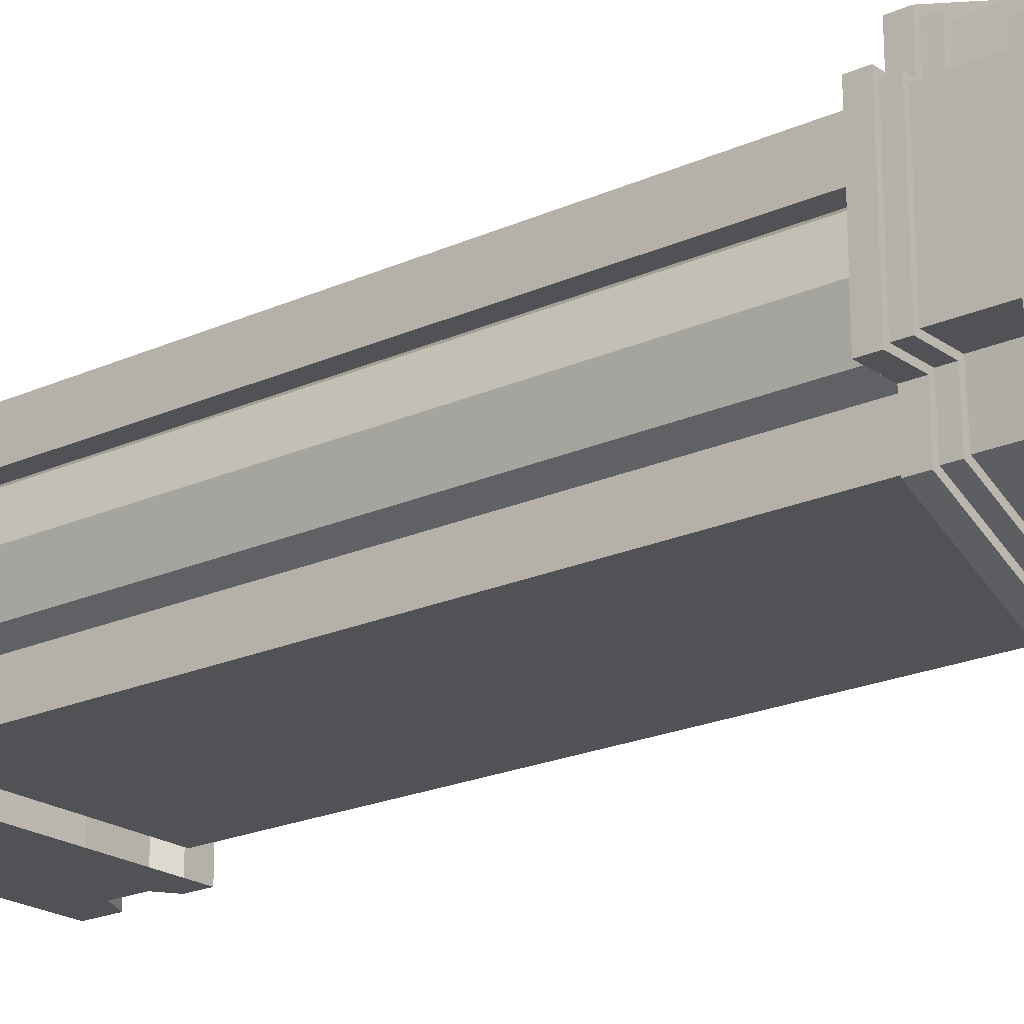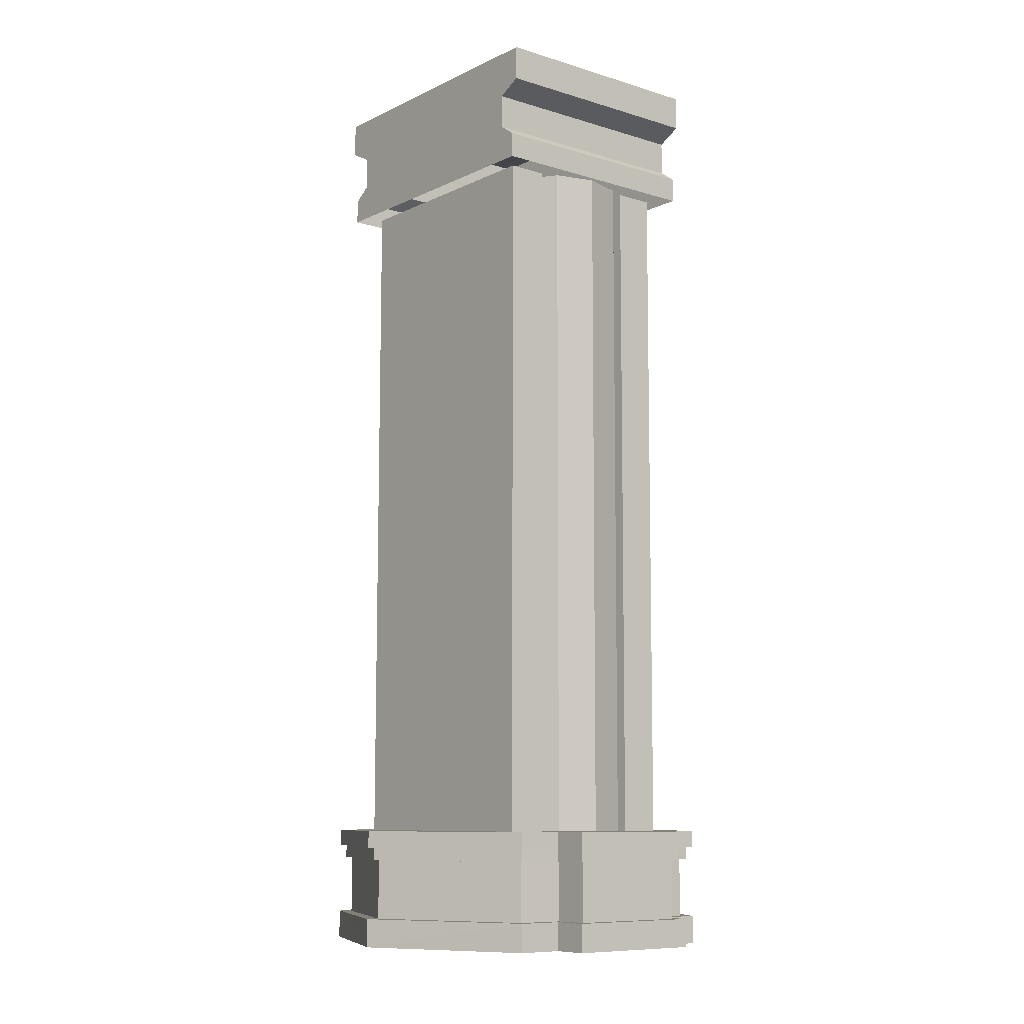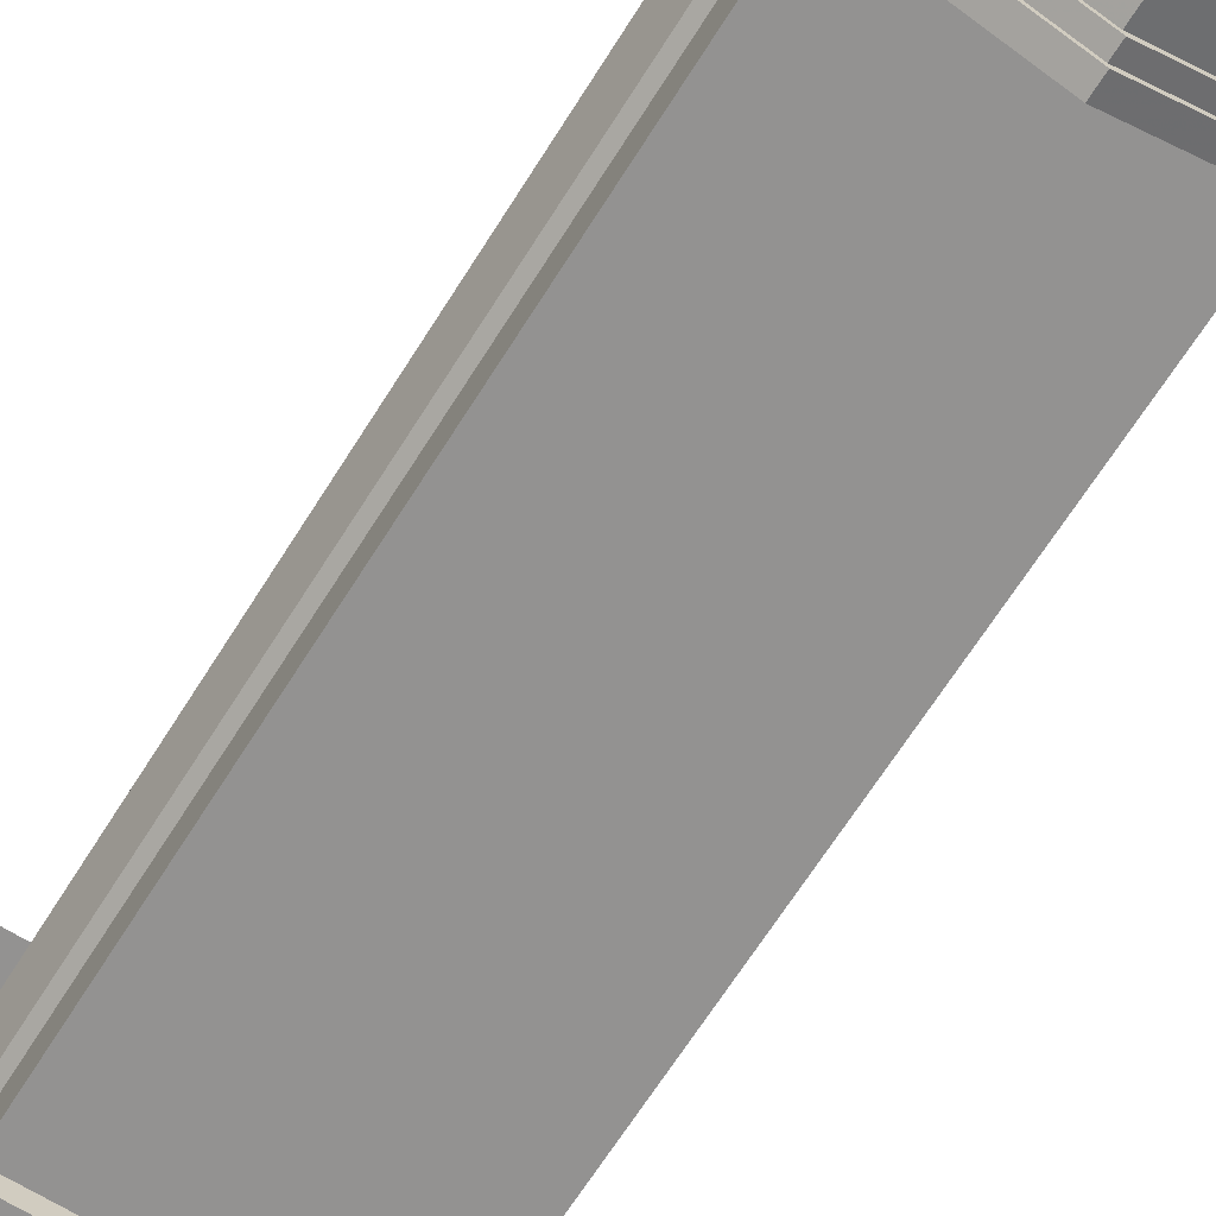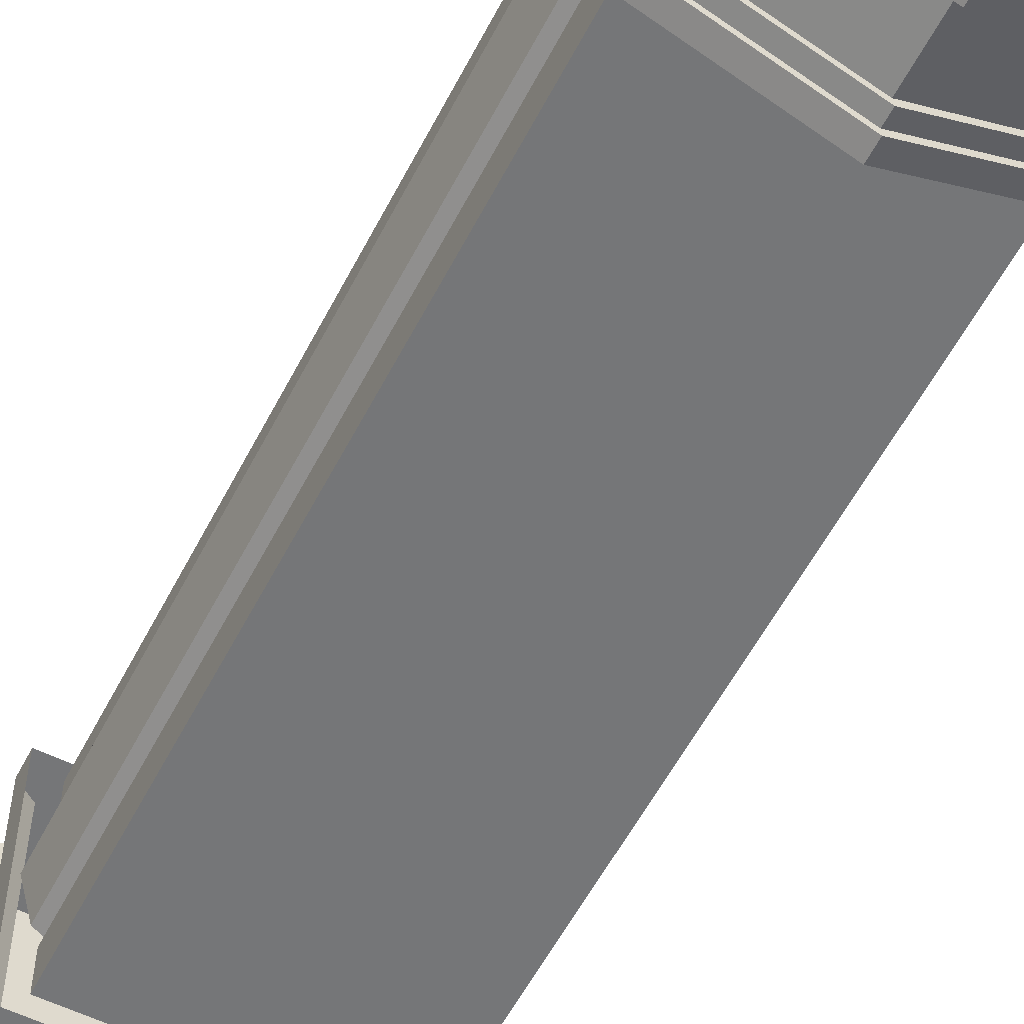
<metadata>
{"format":"obj","ext":"obj","renderer":"f3d","projection":"perspective","resolution":1024,"background":"white","views":[{"elev":-21.0,"azim":128.8,"up":"+Y"},{"elev":-9.1,"azim":-128.9,"up":"+Z"},{"elev":-66.4,"azim":147.9,"up":"+Y"},{"elev":-56.7,"azim":152.9,"up":"+Y"}]}
</metadata>
<code>
g huodong_fuben_598_jianzhu01_zhuzi
v 7.542 -45.76 363.3
v 7.542 45.22 363.4
v -51.38 45.22 363.4
v -51.38 -45.76 363.3
v -41.76 45.27 331.7
v -41.76 -45.71 331.7
v -41.76 -45.73 345
v -41.76 45.25 345
v -51.38 45.24 349.9
v -51.38 -45.74 349.8
v -51.38 -45.76 363.3
v -51.38 45.22 363.4
v -48.73 -45.7 326.8
v -48.73 45.28 326.9
v -48.73 45.3 317.1
v -48.73 -45.68 317.1
v -41.76 45.25 345
v -41.76 -45.73 345
v -51.38 -45.74 349.8
v -51.38 45.24 349.9
v -41.76 -45.71 331.7
v -41.76 45.27 331.7
v -48.73 45.28 326.9
v -48.73 -45.7 326.8
v -48.73 -45.7 326.8
v -48.73 -45.68 317.1
v 7.542 -45.69 317.1
v -41.76 -45.71 331.7
v -51.38 -45.74 349.8
v -41.76 -45.73 345
v 7.542 -45.76 363.3
v -51.38 -45.76 363.3
v -51.38 45.24 349.9
v -51.38 45.22 363.4
v 7.542 45.22 363.4
v -41.76 45.25 345
v 7.542 45.3 317.1
v -41.76 45.27 331.7
v -48.73 45.28 326.9
v -48.73 45.3 317.1
v -31.87 22.46 178.5
v -42.19 15.9 178.5
v -42.19 15.66 317.2
v -31.87 22.23 317.2
v -46.46 0.03952 178.5
v -46.47 -0.1934 317.2
v -42.19 -15.82 178.5
v -42.19 -16.05 317.1
v -31.87 -22.39 178.5
v -31.87 -22.62 317.1
v 7.543 -37.7 39.77
v 7.543 -37.93 178.5
v -39.82 -37.93 178.5
v -39.82 -37.7 39.77
v -39.82 38.01 178.5
v 7.543 38.01 178.5
v 7.543 38.24 39.85
v -39.82 38.24 39.85
v -39.82 -37.7 39.77
v -39.82 -37.93 178.5
v -39.82 -22.06 178.5
v -39.82 -21.83 39.79
v -39.82 37.78 317.2
v -39.82 38.01 178.5
v -39.82 22.14 178.5
v -39.82 21.91 317.2
v -39.82 -22.06 178.5
v -30.98 -22.06 178.5
v -30.98 -21.83 39.79
v -39.82 -21.83 39.79
v -39.82 22.14 178.5
v -30.98 22.14 178.5
v -30.98 21.91 317.2
v -39.82 21.91 317.2
v 7.543 -38.17 317.1
v -39.82 -38.17 317.1
v -39.82 -38.17 317.1
v -39.82 -22.29 317.1
v -39.82 -22.29 317.1
v -30.98 -22.29 317.1
v -39.82 37.78 317.2
v 7.543 37.78 317.2
v -39.82 22.37 39.83
v -39.82 22.37 39.83
v -30.98 22.37 39.83
v -31.87 22.7 39.83
v -42.19 16.13 39.83
v -46.46 0.2725 39.81
v -42.19 -15.59 39.8
v -31.87 -22.15 39.79
v 66.46 -45.76 363.3
v 66.46 45.22 363.4
v 56.84 45.27 331.7
v 56.84 45.25 345
v 56.84 -45.73 345
v 56.84 -45.71 331.7
v 66.46 45.24 349.9
v 66.46 45.22 363.4
v 66.46 -45.76 363.3
v 66.46 -45.74 349.8
v 63.82 -45.7 326.8
v 63.82 -45.68 317.1
v 63.82 45.3 317.1
v 63.82 45.28 326.9
v 56.84 45.25 345
v 66.46 45.24 349.9
v 66.46 -45.74 349.8
v 56.84 -45.73 345
v 56.84 -45.71 331.7
v 63.82 -45.7 326.8
v 63.82 45.28 326.9
v 56.84 45.27 331.7
v 63.82 -45.7 326.8
v 56.84 -45.71 331.7
v 63.82 -45.68 317.1
v 66.46 -45.74 349.8
v 66.46 -45.76 363.3
v 56.84 -45.73 345
v 66.46 45.24 349.9
v 56.84 45.25 345
v 66.46 45.22 363.4
v 56.84 45.27 331.7
v 63.82 45.28 326.9
v 63.82 45.3 317.1
v 46.95 22.46 178.5
v 46.95 22.23 317.2
v 57.28 15.66 317.2
v 57.27 15.9 178.5
v 61.55 -0.1934 317.2
v 61.55 0.03954 178.5
v 57.28 -16.05 317.1
v 57.27 -15.82 178.5
v 46.95 -22.62 317.1
v 46.95 -22.39 178.5
v 54.9 -37.7 39.77
v 54.9 -37.93 178.5
v 54.9 38.01 178.5
v 54.9 38.24 39.85
v 54.9 -37.7 39.77
v 54.9 -21.83 39.79
v 54.9 -22.06 178.5
v 54.9 -37.93 178.5
v 54.91 37.78 317.2
v 54.91 21.91 317.2
v 54.9 22.14 178.5
v 54.9 38.01 178.5
v 54.9 -22.06 178.5
v 54.9 -21.83 39.79
v 46.06 -21.83 39.79
v 46.06 -22.06 178.5
v 54.9 22.14 178.5
v 54.91 21.91 317.2
v 46.06 21.91 317.2
v 46.06 22.14 178.5
v 54.91 -38.17 317.1
v 54.91 -22.29 317.1
v 54.91 -38.17 317.1
v 46.06 -22.29 317.1
v 54.91 -22.29 317.1
v 54.91 37.78 317.2
v 54.9 22.37 39.83
v 46.06 22.37 39.83
v 54.9 22.37 39.83
v 57.27 16.13 39.83
v 46.95 22.7 39.83
v 61.55 0.2725 39.81
v 57.27 -15.59 39.8
v 46.95 -22.15 39.79
v -54.95 -45.34 37.21
v -54.95 -45.35 43.7
v -54.95 -27.52 43.73
v -54.95 -27.52 37.23
v 7.69 -73.77 43.67
v -54.95 -45.35 43.7
v -54.95 -45.34 37.21
v 7.69 -73.76 37.17
v -69.11 0.0492 9.265
v -69.11 0.06316 -1.672
v -69.11 -27.47 -1.707
v -69.11 -27.48 9.23
v -69.11 -27.52 43.73
v -69.11 -27.52 37.23
v -54.95 -27.52 43.73
v -36 0.004982 43.76
v -69.11 0.005201 43.76
v -69.11 -27.52 43.73
v -36 -27.52 43.73
v 7.69 -50.38 43.7
v -36 -27.52 43.73
v -54.95 -45.35 43.7
v 7.69 -73.77 43.67
v -54.95 27.53 43.8
v -54.95 45.36 43.82
v -54.95 45.37 37.32
v -54.95 27.54 37.3
v -54.95 45.37 37.32
v -54.95 45.36 43.82
v 7.691 73.78 43.86
v 7.691 73.78 37.36
v -69.11 27.59 -1.637
v -69.11 27.58 9.3
v -69.11 27.54 37.3
v -69.11 27.53 43.8
v -54.95 27.53 43.8
v -69.11 27.53 43.8
v -36 27.53 43.8
v -54.95 45.36 43.82
v -36 27.53 43.8
v 7.691 50.39 43.83
v 7.691 73.78 43.86
v -54.95 -45.3 9.207
v -54.95 -27.48 9.23
v -54.95 -27.47 -1.707
v -54.95 -45.29 -1.73
v 7.691 -73.72 9.171
v -54.95 -45.3 9.207
v 7.691 -73.71 -1.765
v -69.11 0.0135 37.27
v -69.11 -27.52 37.23
v -69.11 0.005201 43.76
v -69.11 -27.48 9.23
v -69.11 -27.47 -1.707
v -54.95 27.58 9.3
v -54.95 45.4 9.323
v -54.95 45.42 -1.614
v -54.95 27.59 -1.637
v -54.95 45.4 9.323
v 7.692 73.82 9.359
v 7.43 73.83 -1.577
v -69.11 27.54 37.3
v -69.11 27.58 9.3
v -69.11 27.59 -1.637
v -52.64 -43.85 37.21
v -53.01 -25.57 37.23
v -67.16 -25.57 37.23
v -69.11 0.0135 37.27
v -67.16 0.01348 37.27
v -67.16 25.6 37.3
v -53.01 25.6 37.3
v -52.64 43.88 37.32
v 7.691 73.78 37.36
v 7.736 71.05 37.36
v -50.33 42.42 9.319
v 8.041 68.35 9.353
v 7.692 73.82 9.359
v -51.06 23.69 9.295
v -65.22 23.69 9.295
v -65.22 0.0492 9.265
v -69.11 0.0492 9.265
v -65.22 -23.59 9.235
v -51.06 -23.59 9.235
v -50.33 -42.32 9.211
v 8.042 -68.26 9.178
v 7.691 -73.72 9.171
v 7.737 -71.03 37.18
v 7.69 -73.76 37.17
v -50.33 -42.35 32.21
v -52.64 -43.84 32.21
v -53.01 -25.57 32.23
v -51.06 -23.62 32.24
v -67.16 -25.57 32.23
v -65.22 -23.62 32.24
v -67.16 0.01987 32.27
v -65.22 0.01985 32.27
v -67.16 25.6 32.3
v -65.22 23.66 32.3
v -53.01 25.6 32.3
v -51.06 23.66 32.3
v -52.64 43.88 32.32
v -50.33 42.39 32.32
v 7.736 71.06 32.36
v 8.041 68.33 32.35
v 7.737 -71.02 32.18
v 8.042 -68.29 32.18
v 8.042 -68.26 9.178
v 8.042 -68.29 32.18
v -65.22 -23.59 9.235
v -65.22 -23.62 32.24
v 8.041 68.33 32.35
v 8.041 68.35 9.353
v -65.22 23.66 32.3
v -65.22 23.69 9.295
v -54.95 -27.52 43.73
v -54.95 27.53 43.8
v -36 0.004982 43.76
v -36 -27.52 43.73
v 7.69 -50.38 43.7
v 8.077 0.004893 43.76
v -36 27.53 43.8
v -36 0.004982 43.76
v 8.077 0.004893 43.76
v 7.691 50.39 43.83
v 70.08 -45.34 37.21
v 70.08 -27.52 37.23
v 70.08 -27.52 43.73
v 70.08 -45.35 43.7
v 70.08 -45.34 37.21
v 70.08 -45.35 43.7
v 84.23 0.04916 9.265
v 84.23 -27.48 9.23
v 84.23 -27.47 -1.707
v 84.23 0.06311 -1.672
v 84.23 -27.52 37.23
v 84.23 -27.52 43.73
v 70.08 -27.52 43.73
v 84.23 -27.52 43.73
v 84.23 0.005159 43.76
v 51.12 0.004935 43.76
v 51.12 -27.52 43.73
v 70.08 -45.35 43.7
v 51.12 -27.52 43.73
v 70.07 27.53 43.8
v 70.07 27.54 37.3
v 70.07 45.37 37.32
v 70.07 45.36 43.82
v 70.07 45.37 37.32
v 70.07 45.36 43.82
v 84.23 27.59 -1.637
v 84.23 27.58 9.3
v 84.23 27.54 37.3
v 84.23 27.53 43.8
v 70.07 27.53 43.8
v 84.23 27.53 43.8
v 51.12 27.53 43.8
v 70.07 45.36 43.82
v 7.43 50.39 43.83
v 51.12 27.53 43.8
v 70.08 -45.3 9.207
v 70.08 -45.29 -1.73
v 70.08 -27.47 -1.707
v 70.08 -27.48 9.23
v 70.08 -45.3 9.207
v 84.23 0.01346 37.27
v 84.23 0.005159 43.76
v 84.23 -27.52 37.23
v 84.23 -27.47 -1.707
v 84.23 -27.48 9.23
v 70.07 27.58 9.3
v 70.07 27.59 -1.637
v 70.07 45.42 -1.614
v 70.07 45.4 9.323
v 70.07 45.4 9.323
v 84.23 27.54 37.3
v 84.23 27.58 9.3
v 84.23 27.59 -1.637
v 67.76 -43.85 37.21
v 68.13 -25.57 37.23
v 82.28 -25.57 37.23
v 82.28 0.01344 37.27
v 84.23 0.01346 37.27
v 82.28 25.6 37.3
v 68.13 25.6 37.3
v 67.76 43.88 37.32
v 65.45 42.42 9.319
v 66.19 23.69 9.295
v 80.34 23.69 9.295
v 80.34 0.04912 9.265
v 84.23 0.04916 9.265
v 80.34 -23.59 9.235
v 66.19 -23.59 9.235
v 65.45 -42.32 9.211
v 65.45 -42.35 32.21
v 66.19 -23.62 32.24
v 68.13 -25.57 32.23
v 67.76 -43.84 32.21
v 80.34 -23.62 32.24
v 82.28 -25.57 32.23
v 80.34 0.0198 32.27
v 82.28 0.01979 32.27
v 80.34 23.66 32.3
v 82.28 25.6 32.3
v 66.19 23.66 32.3
v 68.13 25.6 32.3
v 65.45 42.39 32.32
v 67.76 43.88 32.32
v 80.34 -23.62 32.24
v 80.34 -23.59 9.235
v 80.34 23.66 32.3
v 80.34 23.69 9.295
v 70.08 -27.52 43.73
v 70.07 27.53 43.8
v 51.12 0.004935 43.76
v 51.12 -27.52 43.73
v 51.12 27.53 43.8
v 7.43 50.39 43.83
v 51.12 0.004935 43.76
f 1 2 3
f 3 4 1
f 5 6 7
f 7 8 5
f 9 10 11
f 11 12 9
f 13 14 15
f 15 16 13
f 17 18 19
f 19 20 17
f 21 22 23
f 23 24 21
f 25 26 27
f 27 28 25
f 29 30 31
f 31 32 29
f 30 28 27
f 27 31 30
f 33 34 35
f 35 36 33
f 36 35 37
f 37 38 36
f 39 38 37
f 37 40 39
f 41 42 43
f 43 44 41
f 42 45 46
f 46 43 42
f 45 47 48
f 48 46 45
f 47 49 50
f 50 48 47
f 51 52 53
f 53 54 51
f 55 56 57
f 57 58 55
f 59 60 61
f 61 62 59
f 63 64 65
f 65 66 63
f 67 68 69
f 69 70 67
f 71 72 73
f 73 74 71
f 52 75 76
f 76 53 52
f 60 77 78
f 78 61 60
f 67 79 80
f 80 68 67
f 55 81 82
f 82 56 55
f 64 58 83
f 83 65 64
f 71 84 85
f 85 72 71
f 41 86 87
f 87 42 41
f 42 87 88
f 88 45 42
f 45 88 89
f 89 47 45
f 47 89 90
f 90 49 47
f 1 91 92
f 92 2 1
f 93 94 95
f 95 96 93
f 97 98 99
f 99 100 97
f 101 102 103
f 103 104 101
f 105 106 107
f 107 108 105
f 109 110 111
f 111 112 109
f 113 114 27
f 27 115 113
f 116 117 31
f 31 118 116
f 118 31 27
f 27 114 118
f 119 120 35
f 35 121 119
f 120 122 37
f 37 35 120
f 123 124 37
f 37 122 123
f 125 126 127
f 127 128 125
f 128 127 129
f 129 130 128
f 130 129 131
f 131 132 130
f 132 131 133
f 133 134 132
f 51 135 136
f 136 52 51
f 137 138 57
f 57 56 137
f 139 140 141
f 141 142 139
f 143 144 145
f 145 146 143
f 147 148 149
f 149 150 147
f 151 152 153
f 153 154 151
f 52 136 155
f 155 75 52
f 142 141 156
f 156 157 142
f 147 150 158
f 158 159 147
f 137 56 82
f 82 160 137
f 146 145 161
f 161 138 146
f 151 154 162
f 162 163 151
f 125 128 164
f 164 165 125
f 128 130 166
f 166 164 128
f 130 132 167
f 167 166 130
f 132 134 168
f 168 167 132
f 169 170 171
f 171 172 169
f 173 174 175
f 175 176 173
f 177 178 179
f 179 180 177
f 171 181 182
f 182 172 171
f 183 184 185
f 185 186 183
f 183 187 184
f 188 189 190
f 190 191 188
f 192 193 194
f 194 195 192
f 196 197 198
f 198 199 196
f 200 178 177
f 177 201 200
f 202 203 192
f 192 195 202
f 204 205 185
f 185 184 204
f 204 184 206
f 207 208 209
f 209 210 207
f 211 212 213
f 213 214 211
f 215 216 214
f 214 217 215
f 218 219 181
f 181 220 218
f 212 221 222
f 222 213 212
f 223 224 225
f 225 226 223
f 227 228 229
f 229 225 227
f 230 218 220
f 220 203 230
f 231 223 226
f 226 232 231
f 233 169 172
f 172 234 233
f 235 234 172
f 172 182 235
f 235 182 236
f 236 237 235
f 238 237 236
f 236 202 238
f 238 202 195
f 195 239 238
f 240 239 195
f 195 194 240
f 240 194 241
f 241 242 240
f 243 244 245
f 245 224 243
f 246 243 224
f 224 223 246
f 247 246 223
f 223 231 247
f 248 247 231
f 231 249 248
f 250 248 249
f 249 221 250
f 251 250 221
f 221 212 251
f 252 251 212
f 212 211 252
f 253 252 211
f 211 254 253
f 255 256 169
f 169 233 255
f 257 258 259
f 259 260 257
f 259 261 262
f 262 260 259
f 262 261 263
f 263 264 262
f 263 265 266
f 266 264 263
f 266 265 267
f 267 268 266
f 267 269 270
f 270 268 267
f 269 271 272
f 272 270 269
f 273 258 257
f 257 274 273
f 258 273 255
f 255 233 258
f 259 258 233
f 233 234 259
f 261 259 234
f 234 235 261
f 263 261 235
f 235 237 263
f 265 263 237
f 237 238 265
f 267 265 238
f 238 239 267
f 269 267 239
f 239 240 269
f 271 269 240
f 240 242 271
f 252 257 260
f 260 251 252
f 275 276 257
f 257 252 275
f 264 248 277
f 277 278 264
f 251 260 262
f 262 250 251
f 246 268 270
f 270 243 246
f 243 270 279
f 279 280 243
f 281 282 248
f 248 264 281
f 247 266 268
f 268 246 247
f 189 283 190
f 207 284 208
f 285 286 287
f 287 288 285
f 289 290 291
f 291 292 289
f 293 294 295
f 295 296 293
f 173 176 297
f 297 298 173
f 299 300 301
f 301 302 299
f 295 294 303
f 303 304 295
f 305 306 307
f 307 308 305
f 305 308 309
f 188 191 310
f 310 311 188
f 312 313 314
f 314 315 312
f 316 199 198
f 198 317 316
f 318 319 299
f 299 302 318
f 320 313 312
f 312 321 320
f 322 308 307
f 307 323 322
f 322 324 308
f 325 210 326
f 326 327 325
f 328 329 330
f 330 331 328
f 215 217 329
f 329 332 215
f 333 334 304
f 304 335 333
f 331 330 336
f 336 337 331
f 338 339 340
f 340 341 338
f 342 340 229
f 229 228 342
f 343 321 334
f 334 333 343
f 344 345 339
f 339 338 344
f 346 347 294
f 294 293 346
f 348 303 294
f 294 347 348
f 348 349 350
f 350 303 348
f 351 320 350
f 350 349 351
f 351 352 313
f 313 320 351
f 353 314 313
f 313 352 353
f 353 242 241
f 241 314 353
f 354 341 245
f 245 244 354
f 355 338 341
f 341 354 355
f 356 344 338
f 338 355 356
f 357 358 344
f 344 356 357
f 359 337 358
f 358 357 359
f 360 331 337
f 337 359 360
f 361 328 331
f 331 360 361
f 253 254 328
f 328 361 253
f 255 346 293
f 293 256 255
f 362 363 364
f 364 365 362
f 364 363 366
f 366 367 364
f 366 368 369
f 369 367 366
f 369 368 370
f 370 371 369
f 370 372 373
f 373 371 370
f 373 372 374
f 374 375 373
f 375 374 272
f 272 271 375
f 273 274 362
f 362 365 273
f 365 346 255
f 255 273 365
f 364 347 346
f 346 365 364
f 367 348 347
f 347 364 367
f 369 349 348
f 348 367 369
f 371 351 349
f 349 369 371
f 373 352 351
f 351 371 373
f 375 353 352
f 352 373 375
f 271 242 353
f 353 375 271
f 361 360 363
f 363 362 361
f 275 361 362
f 362 276 275
f 368 376 377
f 377 357 368
f 360 359 366
f 366 363 360
f 355 354 374
f 374 372 355
f 354 280 279
f 279 374 354
f 378 368 357
f 357 379 378
f 356 355 372
f 372 370 356
f 311 310 380
f 325 327 381
f 382 288 287
f 287 383 382
f 384 385 291
f 291 386 384

</code>
